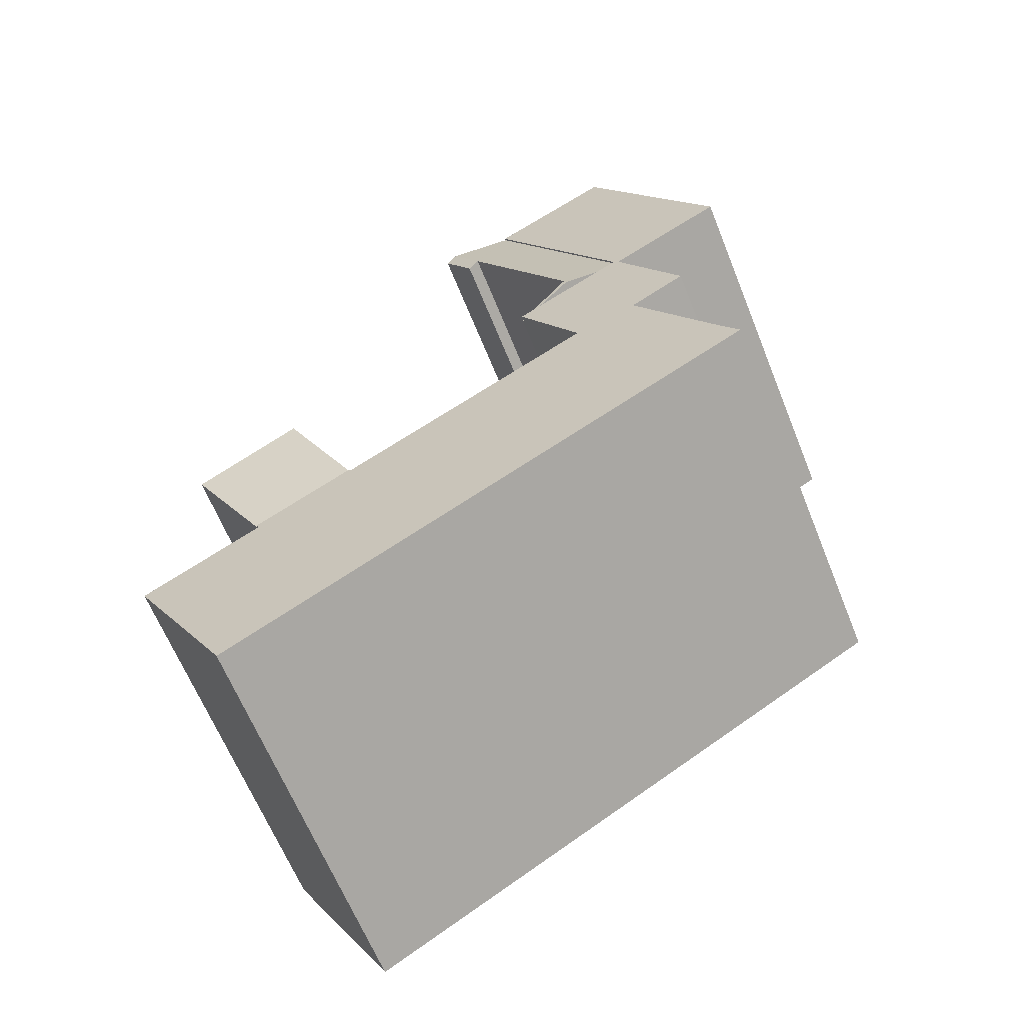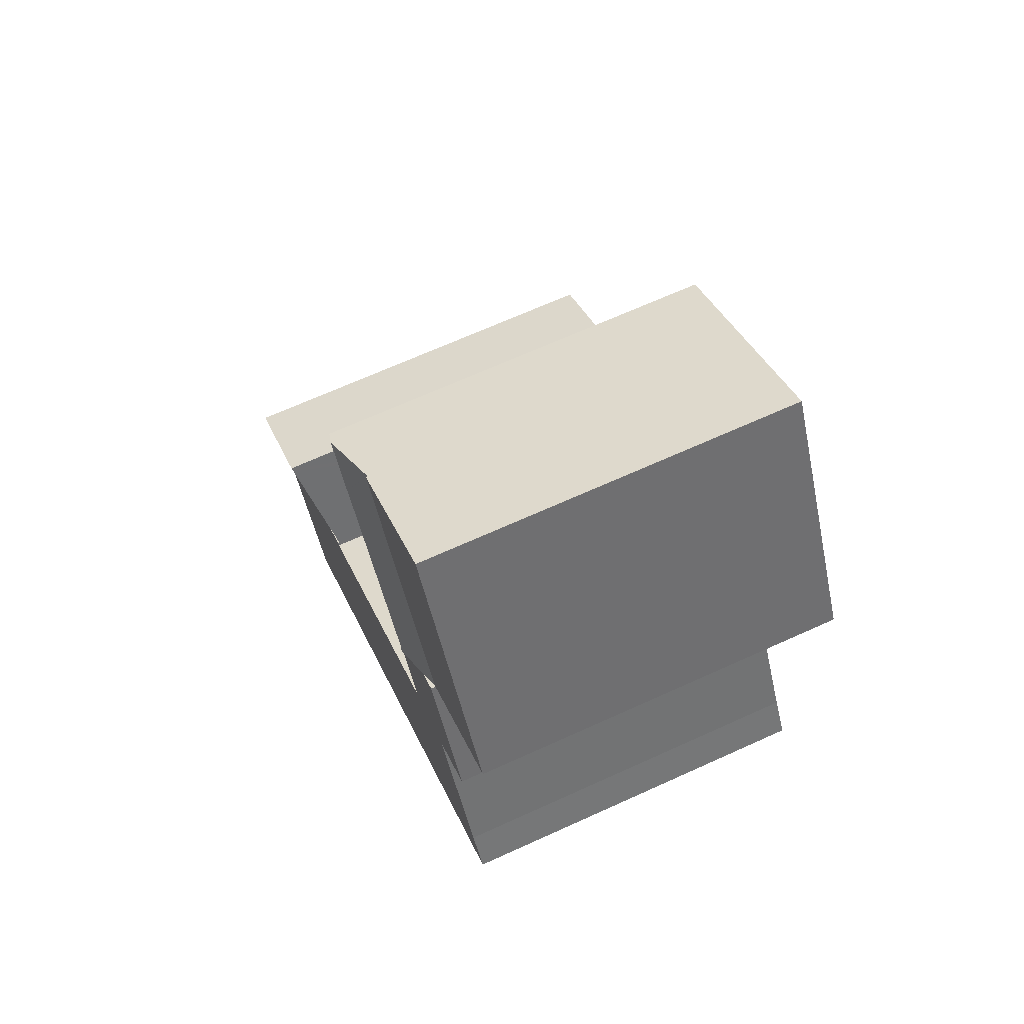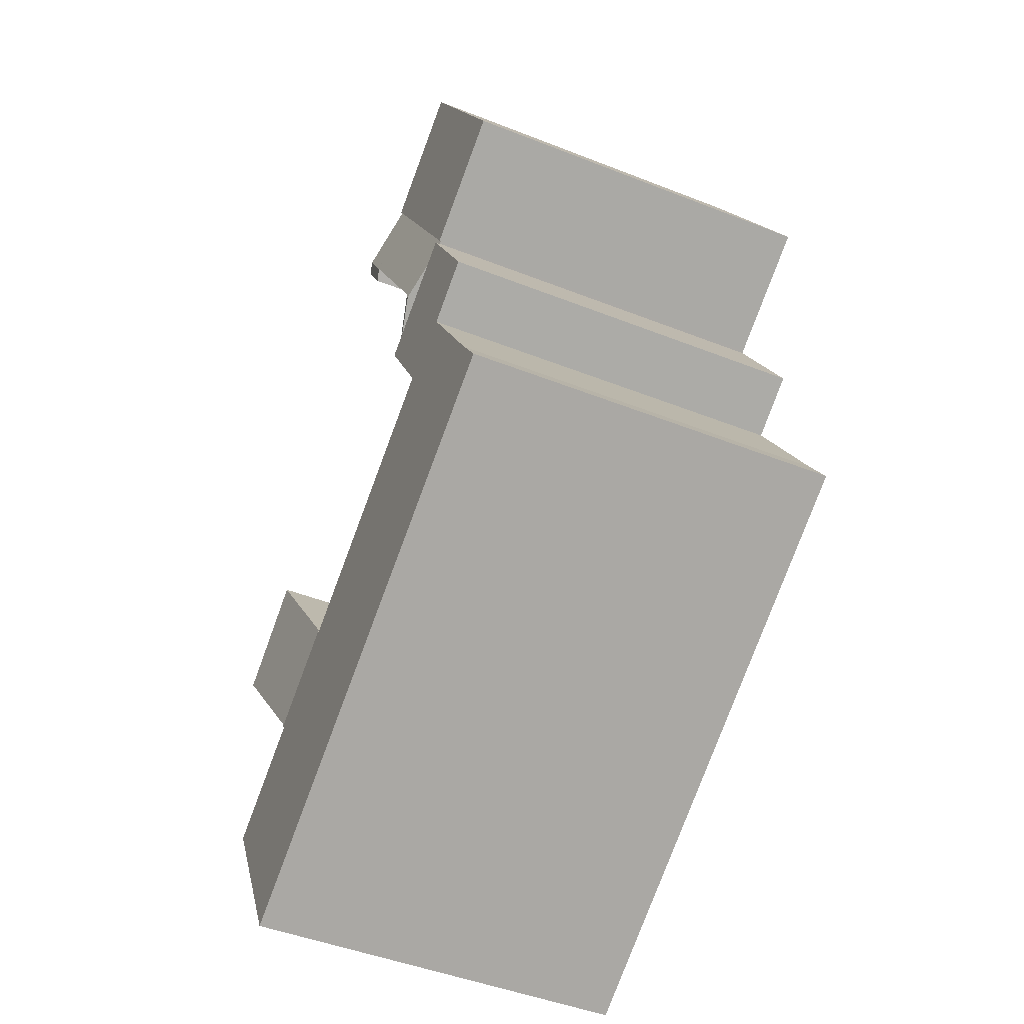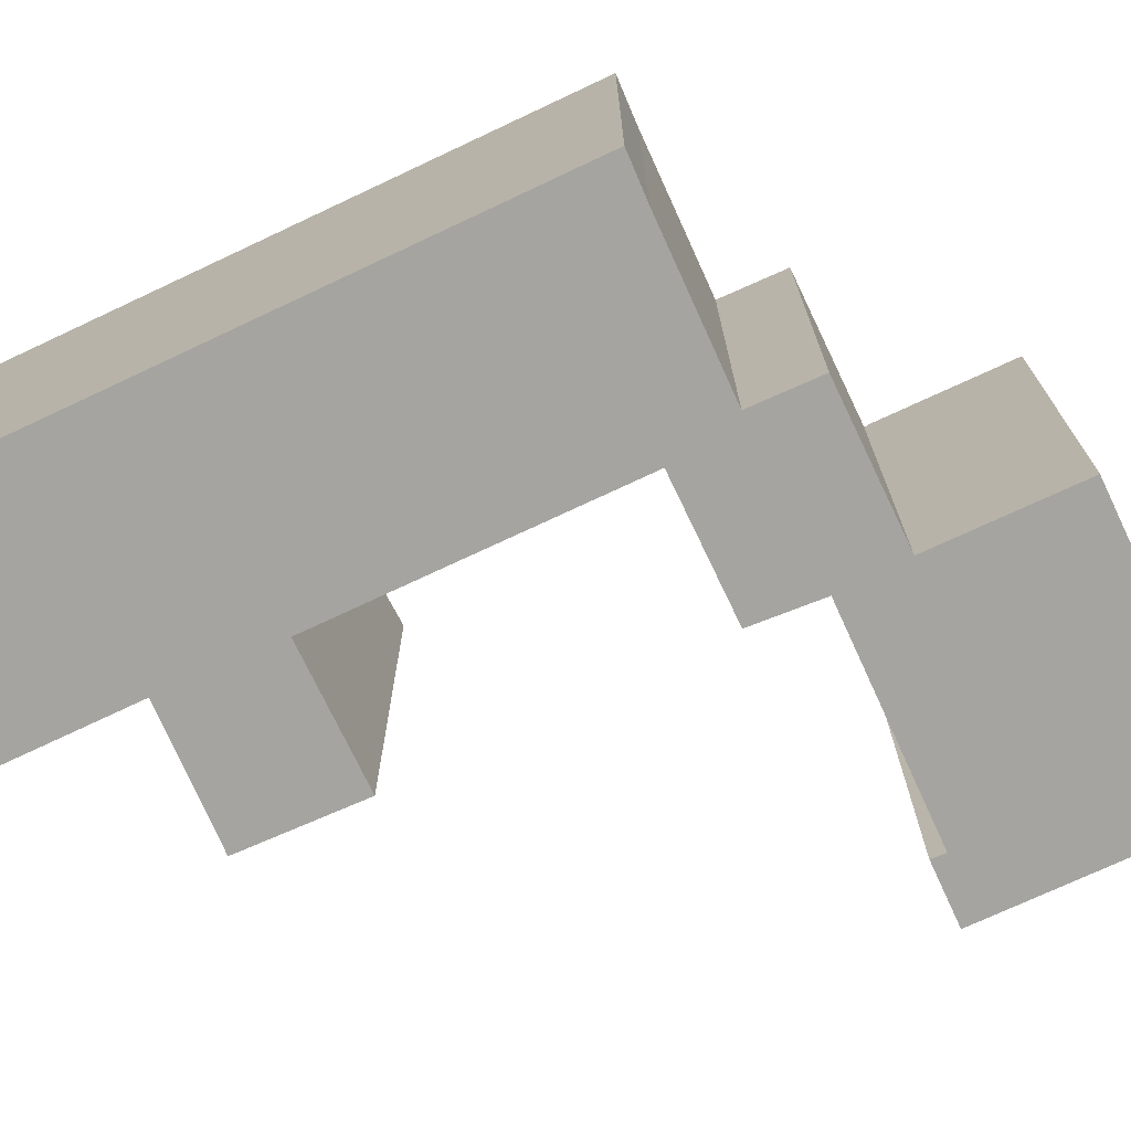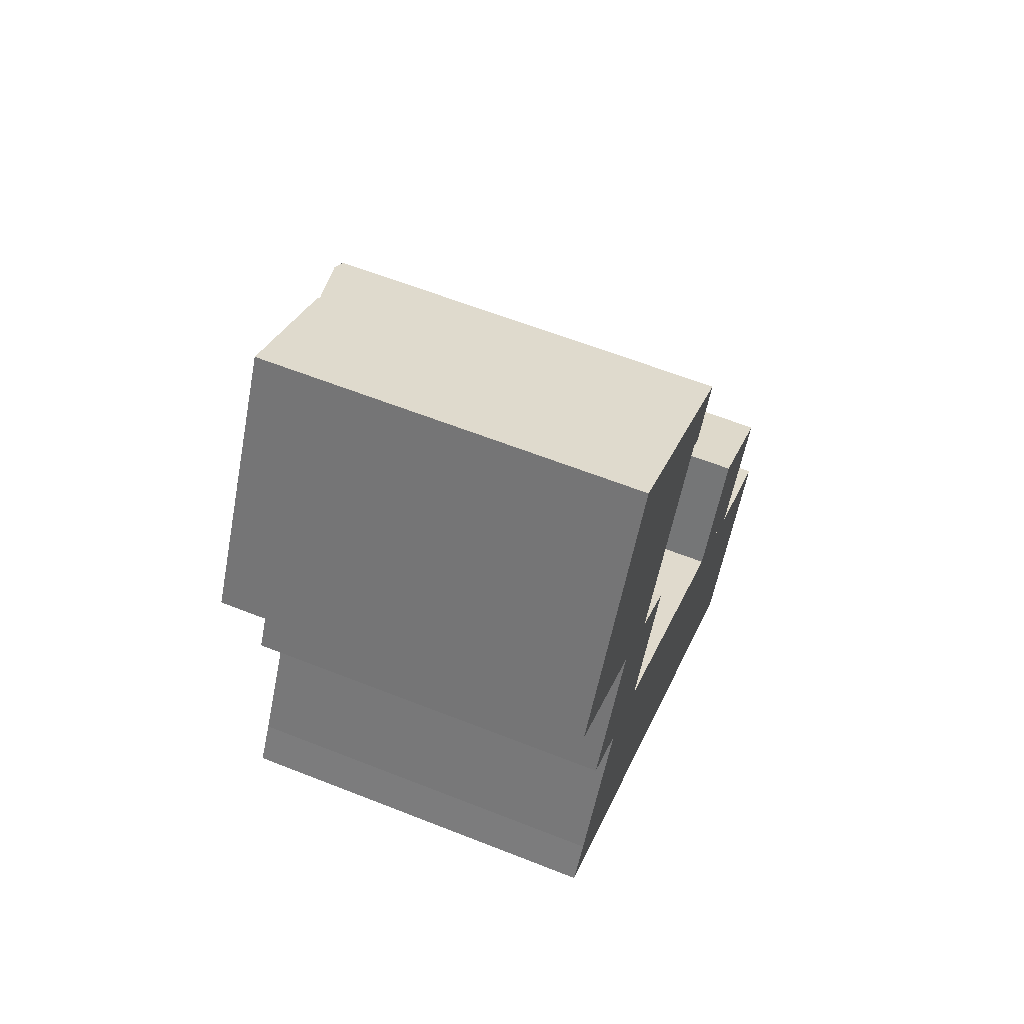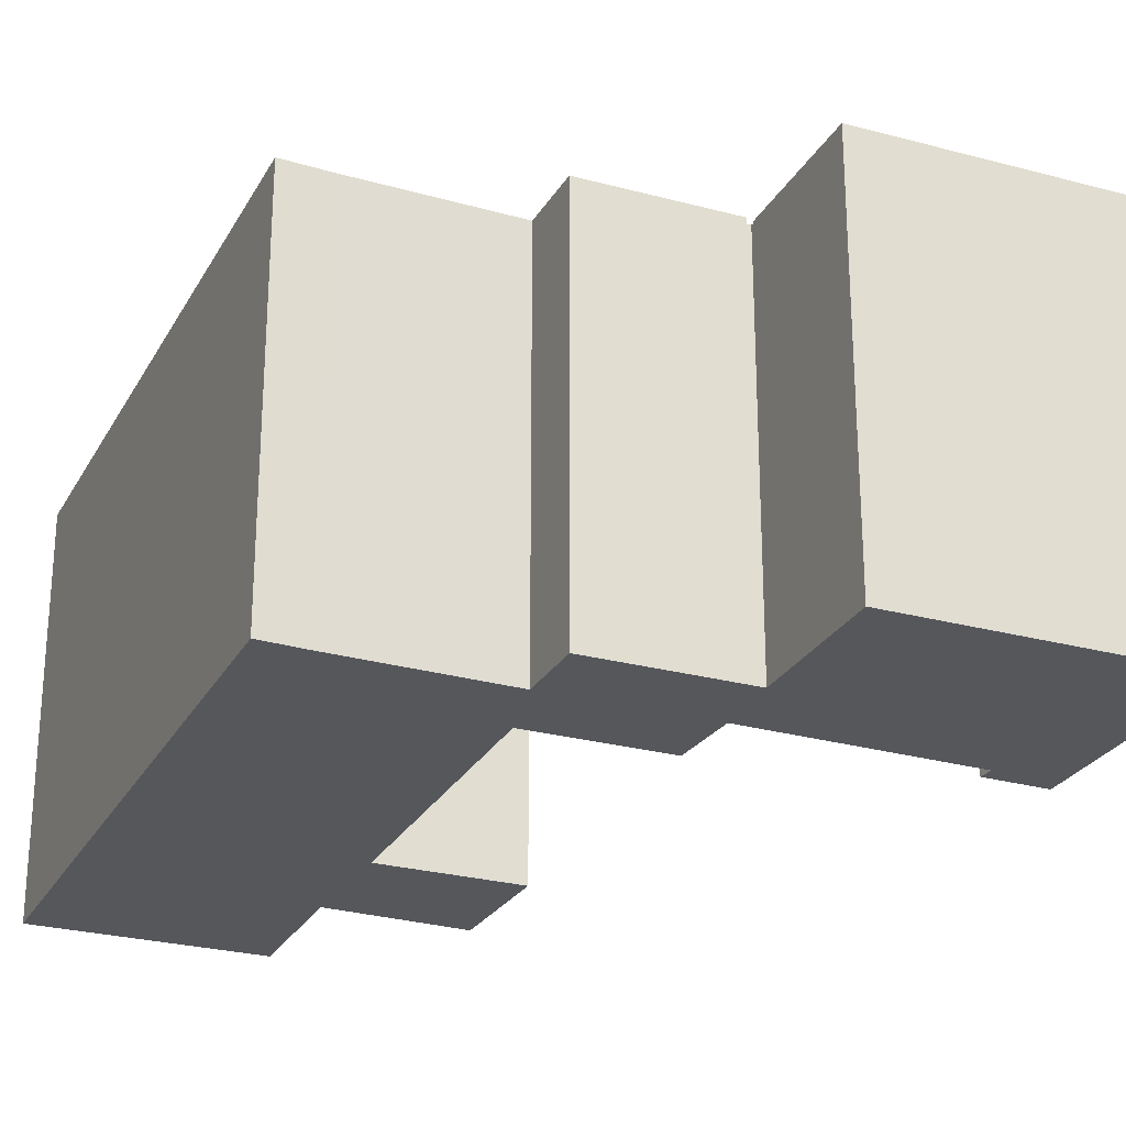
<metadata>
{"format":"obj","ext":"obj","renderer":"f3d","projection":"perspective","resolution":1024,"background":"white","views":[{"elev":-64.1,"azim":-158.1,"up":"+Z"},{"elev":68.1,"azim":-114.4,"up":"+Z"},{"elev":-47.5,"azim":-113.9,"up":"+Z"},{"elev":-73.4,"azim":-125.1,"up":"+Y"},{"elev":60.9,"azim":-68.0,"up":"+Z"},{"elev":-26.4,"azim":-83.6,"up":"+Y"}]}
</metadata>
<code>
v  8.904 12 2.605
v  10.19 11.91 3.984
v  9.25 11.92 2.377
v  9.822 12 4.195
v  5.491 12 -3.309
v  5.542 11.99 -3.106
v  5.59 12 -3.138
v  4.407 11.74 -2.687
v  7.954 11.56 5.267
v  8.891 12 2.613
v  3.768 11.58 -2.173
v  3.705 11.58 -2.285
v  3.687 11.56 -2.126
v  7.236 11.59 -4.311
v  7.271 11.59 -4.249
v  6.575 11.74 -3.931
v  10.19 -2.44e-16 3.984
v  9.822 -2.569e-16 4.195
v  7.954 -3.225e-16 5.267
v  5.542 1.902e-16 -3.106
v  7.271 2.602e-16 -4.249
v  5.59 1.921e-16 -3.138
v  9.25 -1.455e-16 2.377
v  8.891 -1.6e-16 2.613
v  7.236 2.64e-16 -4.311
v  8.904 -1.595e-16 2.605
v  3.705 1.399e-16 -2.285
v  6.575 2.407e-16 -3.931
v  5.491 2.026e-16 -3.309
v  4.407 1.645e-16 -2.687
v  3.768 1.331e-16 -2.173
v  3.687 1.302e-16 -2.126
v  13.16 11.69 -12.14
v  17.71 12.23 -11.36
v  16.18 11.69 -13.86
v  18.23 12.41 -10.53
v  15.05 12.4 -8.794
v  15.13 12.43 -8.646
v  13.16 7.431e-16 -12.14
v  15.13 5.294e-16 -8.646
v  15.05 5.385e-16 -8.794
v  18.23 6.446e-16 -10.53
v  16.18 8.484e-16 -13.86
v  17.71 6.958e-16 -11.36
v  0 11.61 7.111e-16
v  7.954 11.61 5.267
v  3.687 11.61 -2.126
v  0.991 11.61 1.764
v  2.735 11.61 4.87
v  4.176 11.61 7.435
v  0 0 0
v  4.176 -4.553e-16 7.435
v  0.991 -1.08e-16 1.764
v  2.735 -2.982e-16 4.87
v  16.43 11.74 -21.8
v  16.19 11.74 -14.08
v  19.66 11.74 -16.05
v  12.96 11.74 -19.83
v  16.08 11.74 -14.02
v  9.761 11.74 -18
v  13.11 11.74 -12.23
v  13.16 11.74 -12.14
v  13.03 11.74 -12.18
v  5.376 11.74 -7.817
v  2.037 11.74 -13.6
v  5.289 11.74 -7.767
v  16.18 11.74 -13.86
v  5.339 11.74 -7.678
v  7.236 11.74 -4.311
v  0.115 11.74 -12.51
v  0.859 11.74 -11.31
v  3.302 11.74 -7.158
v  5.491 11.74 -3.309
v  1.556 11.74 -6.115
v  1.808 11.74 -5.666
v  3.705 11.74 -2.285
v  1.556 3.744e-16 -6.115
v  1.808 3.469e-16 -5.666
v  13.11 7.488e-16 -12.23
v  0.115 7.658e-16 -12.51
v  0.859 6.927e-16 -11.31
v  3.302 4.383e-16 -7.158
v  5.289 4.756e-16 -7.767
v  5.376 4.787e-16 -7.817
v  13.03 7.461e-16 -12.18
v  16.08 8.584e-16 -14.02
v  19.66 9.826e-16 -16.05
v  16.19 8.622e-16 -14.08
v  5.339 4.701e-16 -7.678
v  16.43 1.335e-15 -21.8
v  12.96 1.214e-15 -19.83
v  9.761 1.102e-15 -18
v  2.037 8.328e-16 -13.6
g defaultobject
f 1 2 3
f 2 1 4
f 5 6 7
f 6 5 8
f 1 9 4
f 9 1 10
f 9 10 6
f 9 6 8
f 9 8 11
f 11 8 12
f 13 9 11
f 14 7 15
f 7 14 16
f 7 16 5
f 9 2 4
f 2 9 17
f 17 9 18
f 18 9 19
f 6 15 7
f 15 6 20
f 15 20 21
f 21 20 22
f 2 23 3
f 23 2 17
f 24 6 10
f 6 24 20
f 21 14 15
f 14 21 25
f 3 26 1
f 26 3 23
f 26 10 1
f 10 26 24
f 16 8 5
f 8 16 14
f 8 14 25
f 8 25 12
f 12 25 27
f 27 25 28
f 27 28 29
f 27 29 30
f 31 13 11
f 13 31 32
f 27 11 12
f 11 27 31
f 32 9 13
f 9 32 19
f 30 31 27
f 31 30 29
f 31 29 28
f 17 26 23
f 26 17 18
f 26 18 19
f 31 19 32
f 19 31 20
f 20 31 28
f 20 28 25
f 20 25 22
f 22 25 21
f 19 20 24
f 19 24 26
f 33 34 35
f 34 33 36
f 36 33 37
f 36 37 38
f 39 37 33
f 37 39 38
f 38 39 40
f 40 39 41
f 40 36 38
f 36 40 42
f 42 34 36
f 34 42 35
f 35 42 43
f 43 42 44
f 43 33 35
f 33 43 39
f 41 42 40
f 42 41 39
f 42 39 44
f 44 39 43
f 45 46 47
f 46 45 48
f 46 48 49
f 46 49 50
f 51 48 45
f 48 51 49
f 49 51 50
f 50 51 52
f 52 51 53
f 52 53 54
f 52 46 50
f 46 52 19
f 19 47 46
f 47 19 32
f 32 45 47
f 45 32 51
f 54 19 52
f 19 54 32
f 32 54 53
f 32 53 51
f 55 56 57
f 56 55 58
f 56 58 59
f 59 58 60
f 59 60 61
f 59 61 62
f 61 60 63
f 63 60 64
f 64 60 65
f 64 65 66
f 62 67 59
f 68 16 69
f 16 68 66
f 16 66 65
f 16 65 70
f 16 70 71
f 16 71 72
f 16 72 73
f 72 8 73
f 8 72 74
f 8 74 75
f 8 75 76
f 77 75 74
f 75 77 76
f 76 77 27
f 27 77 78
f 79 62 61
f 62 79 39
f 80 71 70
f 71 80 81
f 81 72 71
f 72 81 82
f 27 8 76
f 8 27 73
f 73 27 16
f 16 27 69
f 69 27 25
f 25 27 30
f 25 30 29
f 25 29 28
f 83 64 66
f 64 83 63
f 63 83 61
f 61 83 84
f 61 84 79
f 79 84 85
f 39 67 62
f 67 39 43
f 86 56 59
f 56 86 57
f 57 86 87
f 87 86 88
f 25 68 69
f 68 25 66
f 66 25 83
f 83 25 89
f 43 59 67
f 59 43 86
f 87 55 57
f 55 87 90
f 90 58 55
f 58 90 60
f 60 90 65
f 65 90 70
f 70 90 91
f 70 91 80
f 80 91 92
f 80 92 93
f 82 74 72
f 74 82 77
f 87 91 90
f 91 87 88
f 91 88 92
f 92 88 86
f 92 86 43
f 92 43 79
f 79 43 39
f 79 93 92
f 93 79 85
f 93 85 84
f 93 84 80
f 80 84 83
f 80 83 81
f 81 83 89
f 81 89 25
f 81 25 82
f 82 25 28
f 82 28 77
f 77 28 29
f 77 29 30
f 77 30 78
f 78 30 27

</code>
